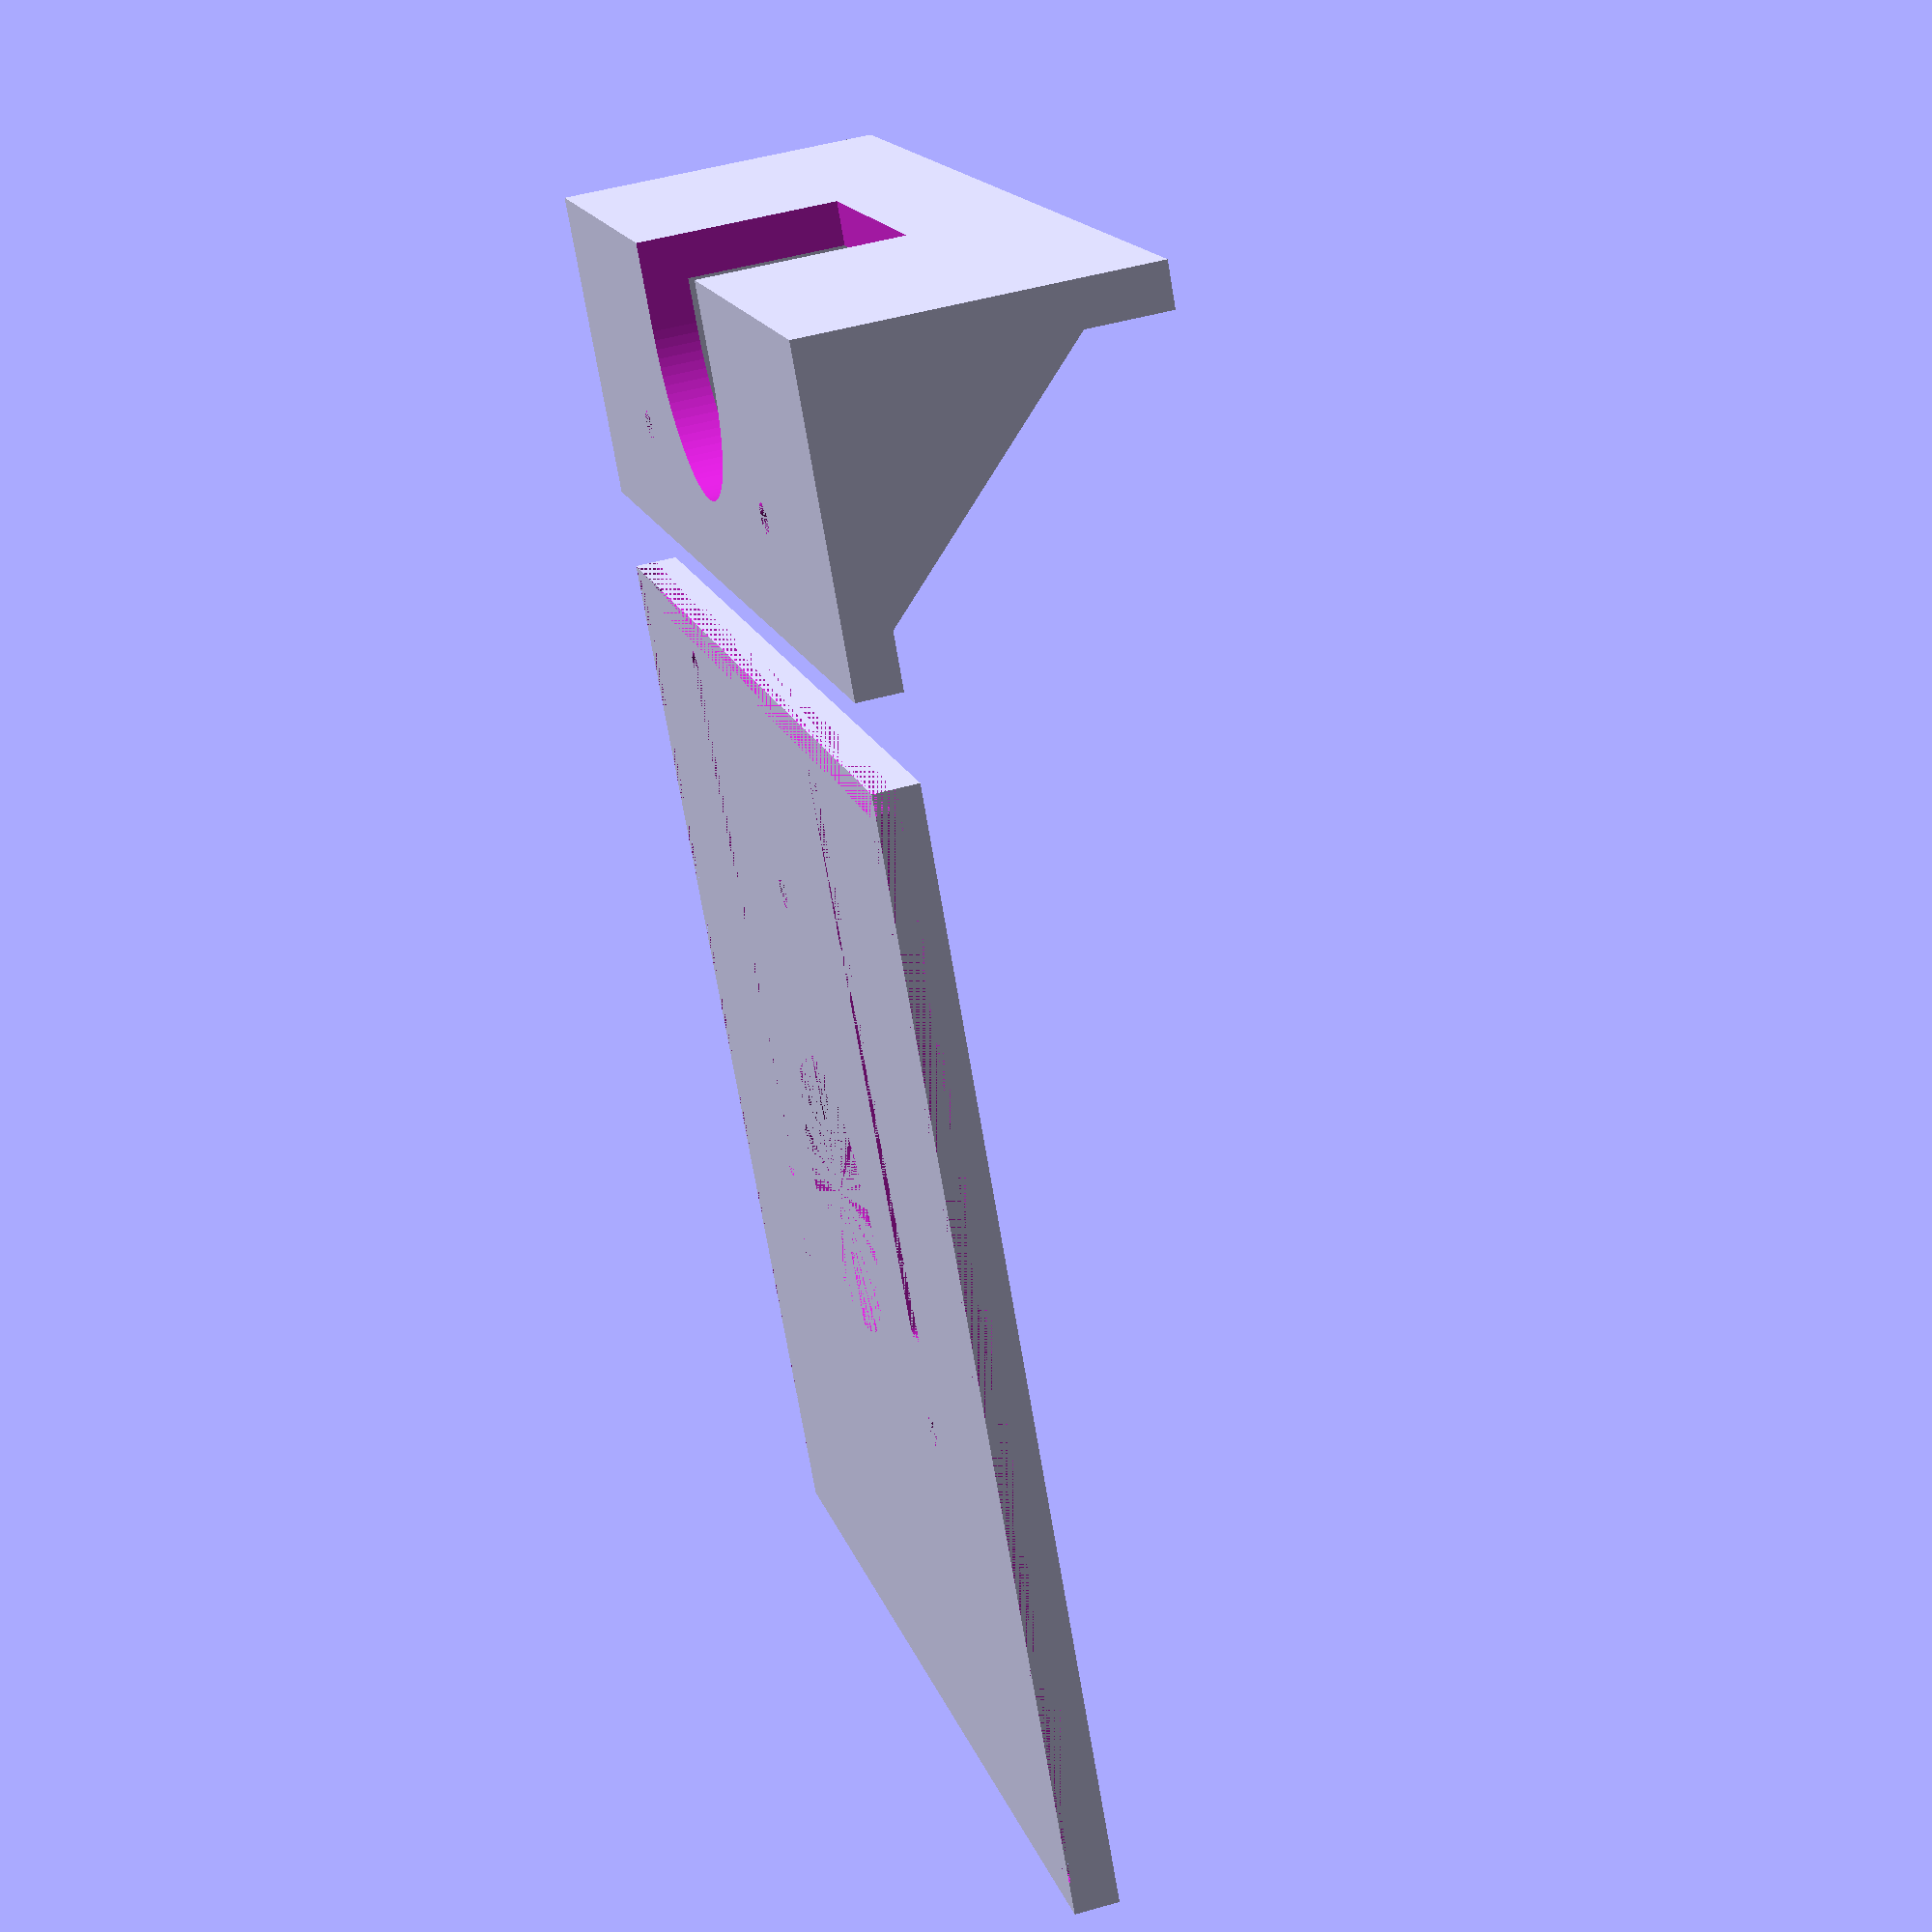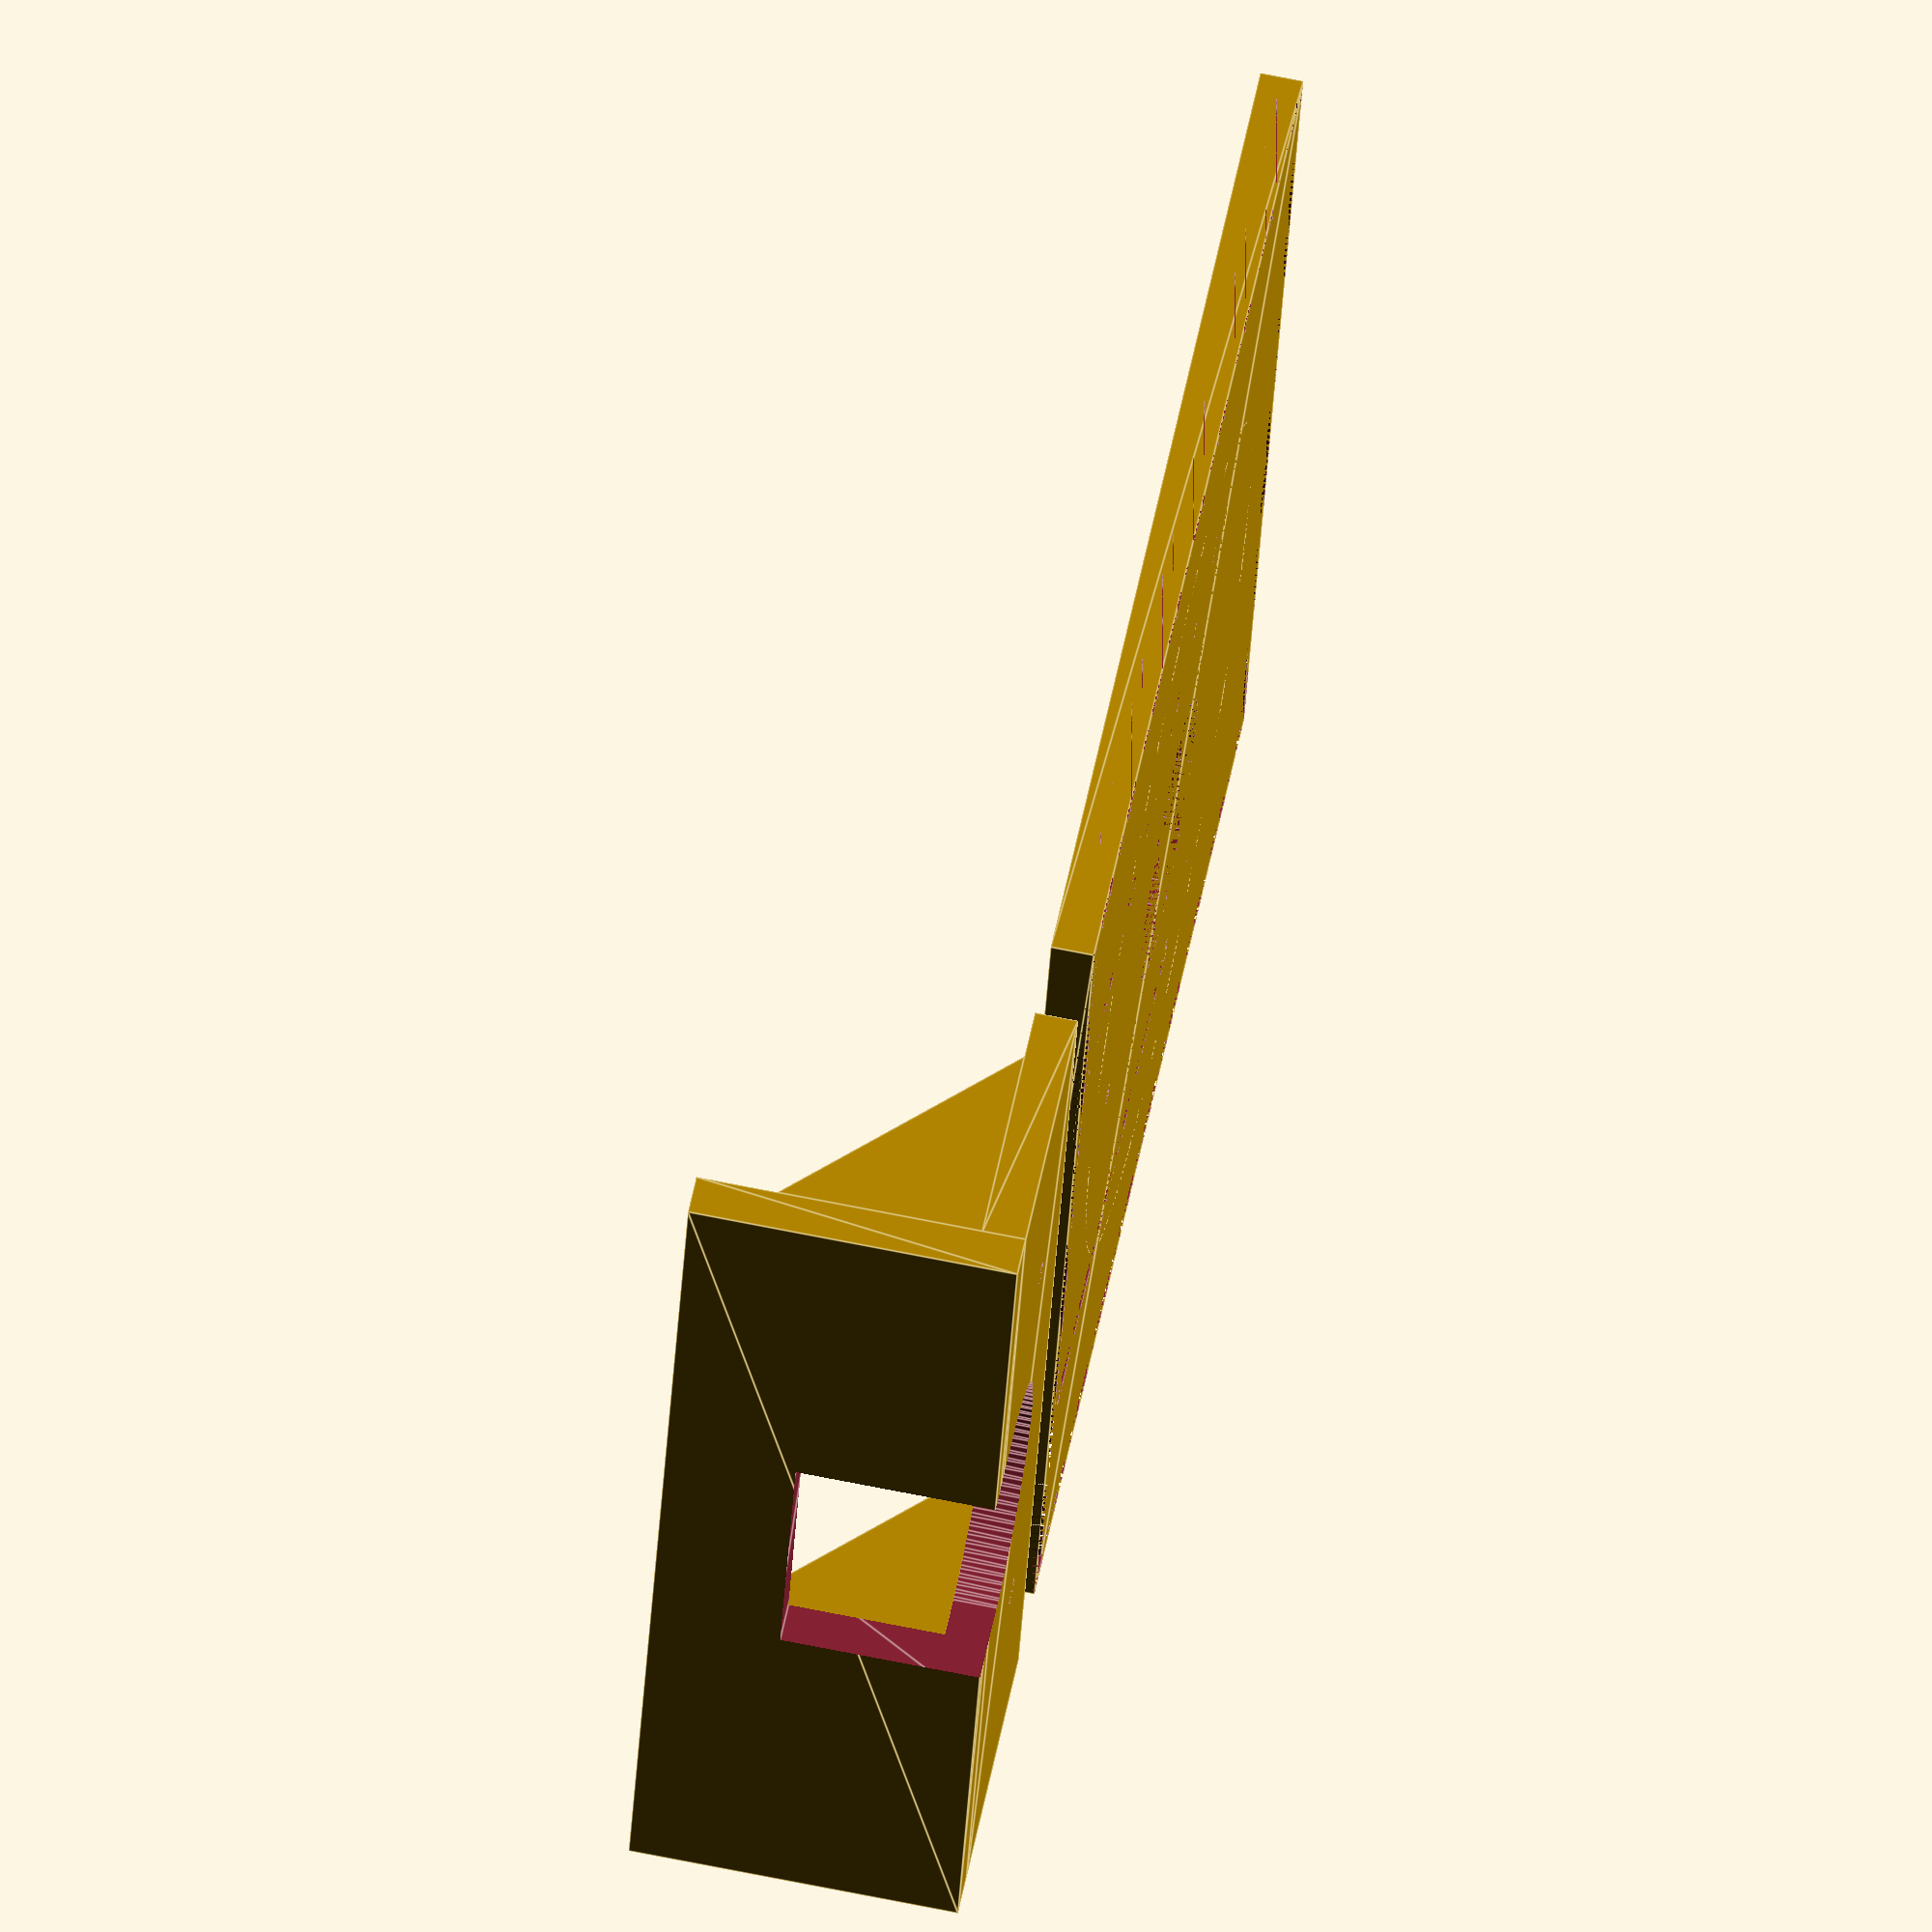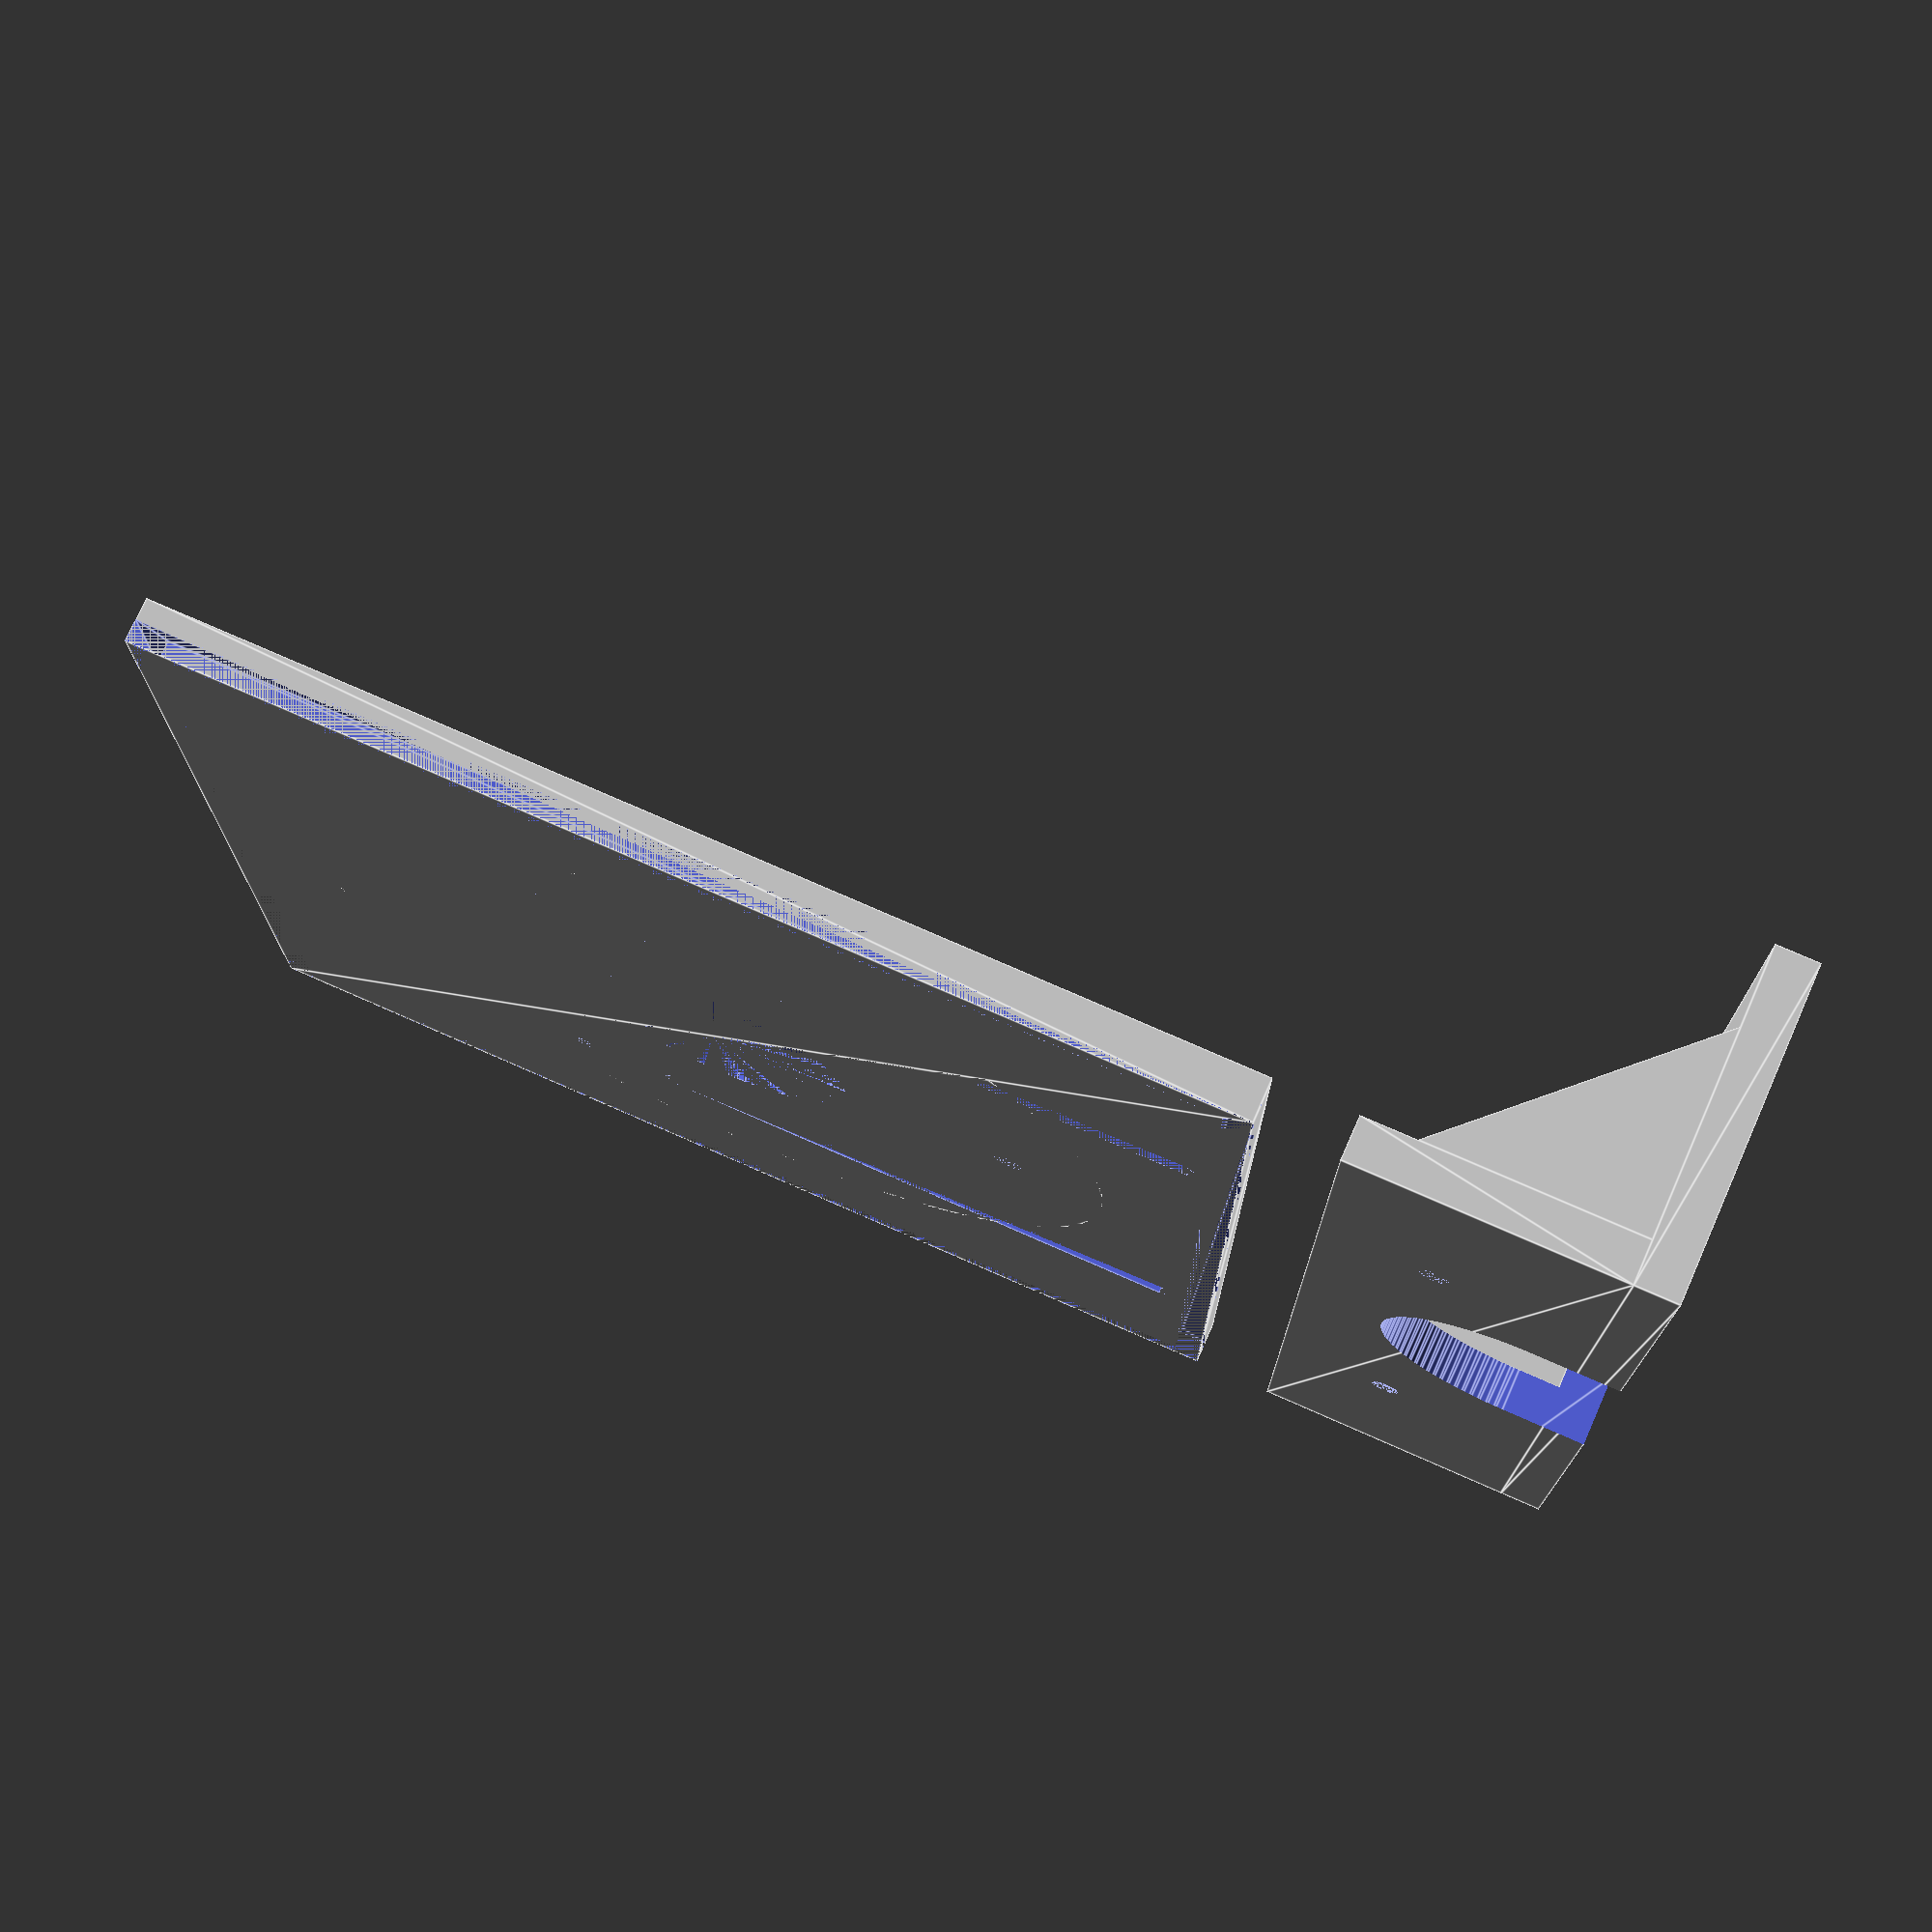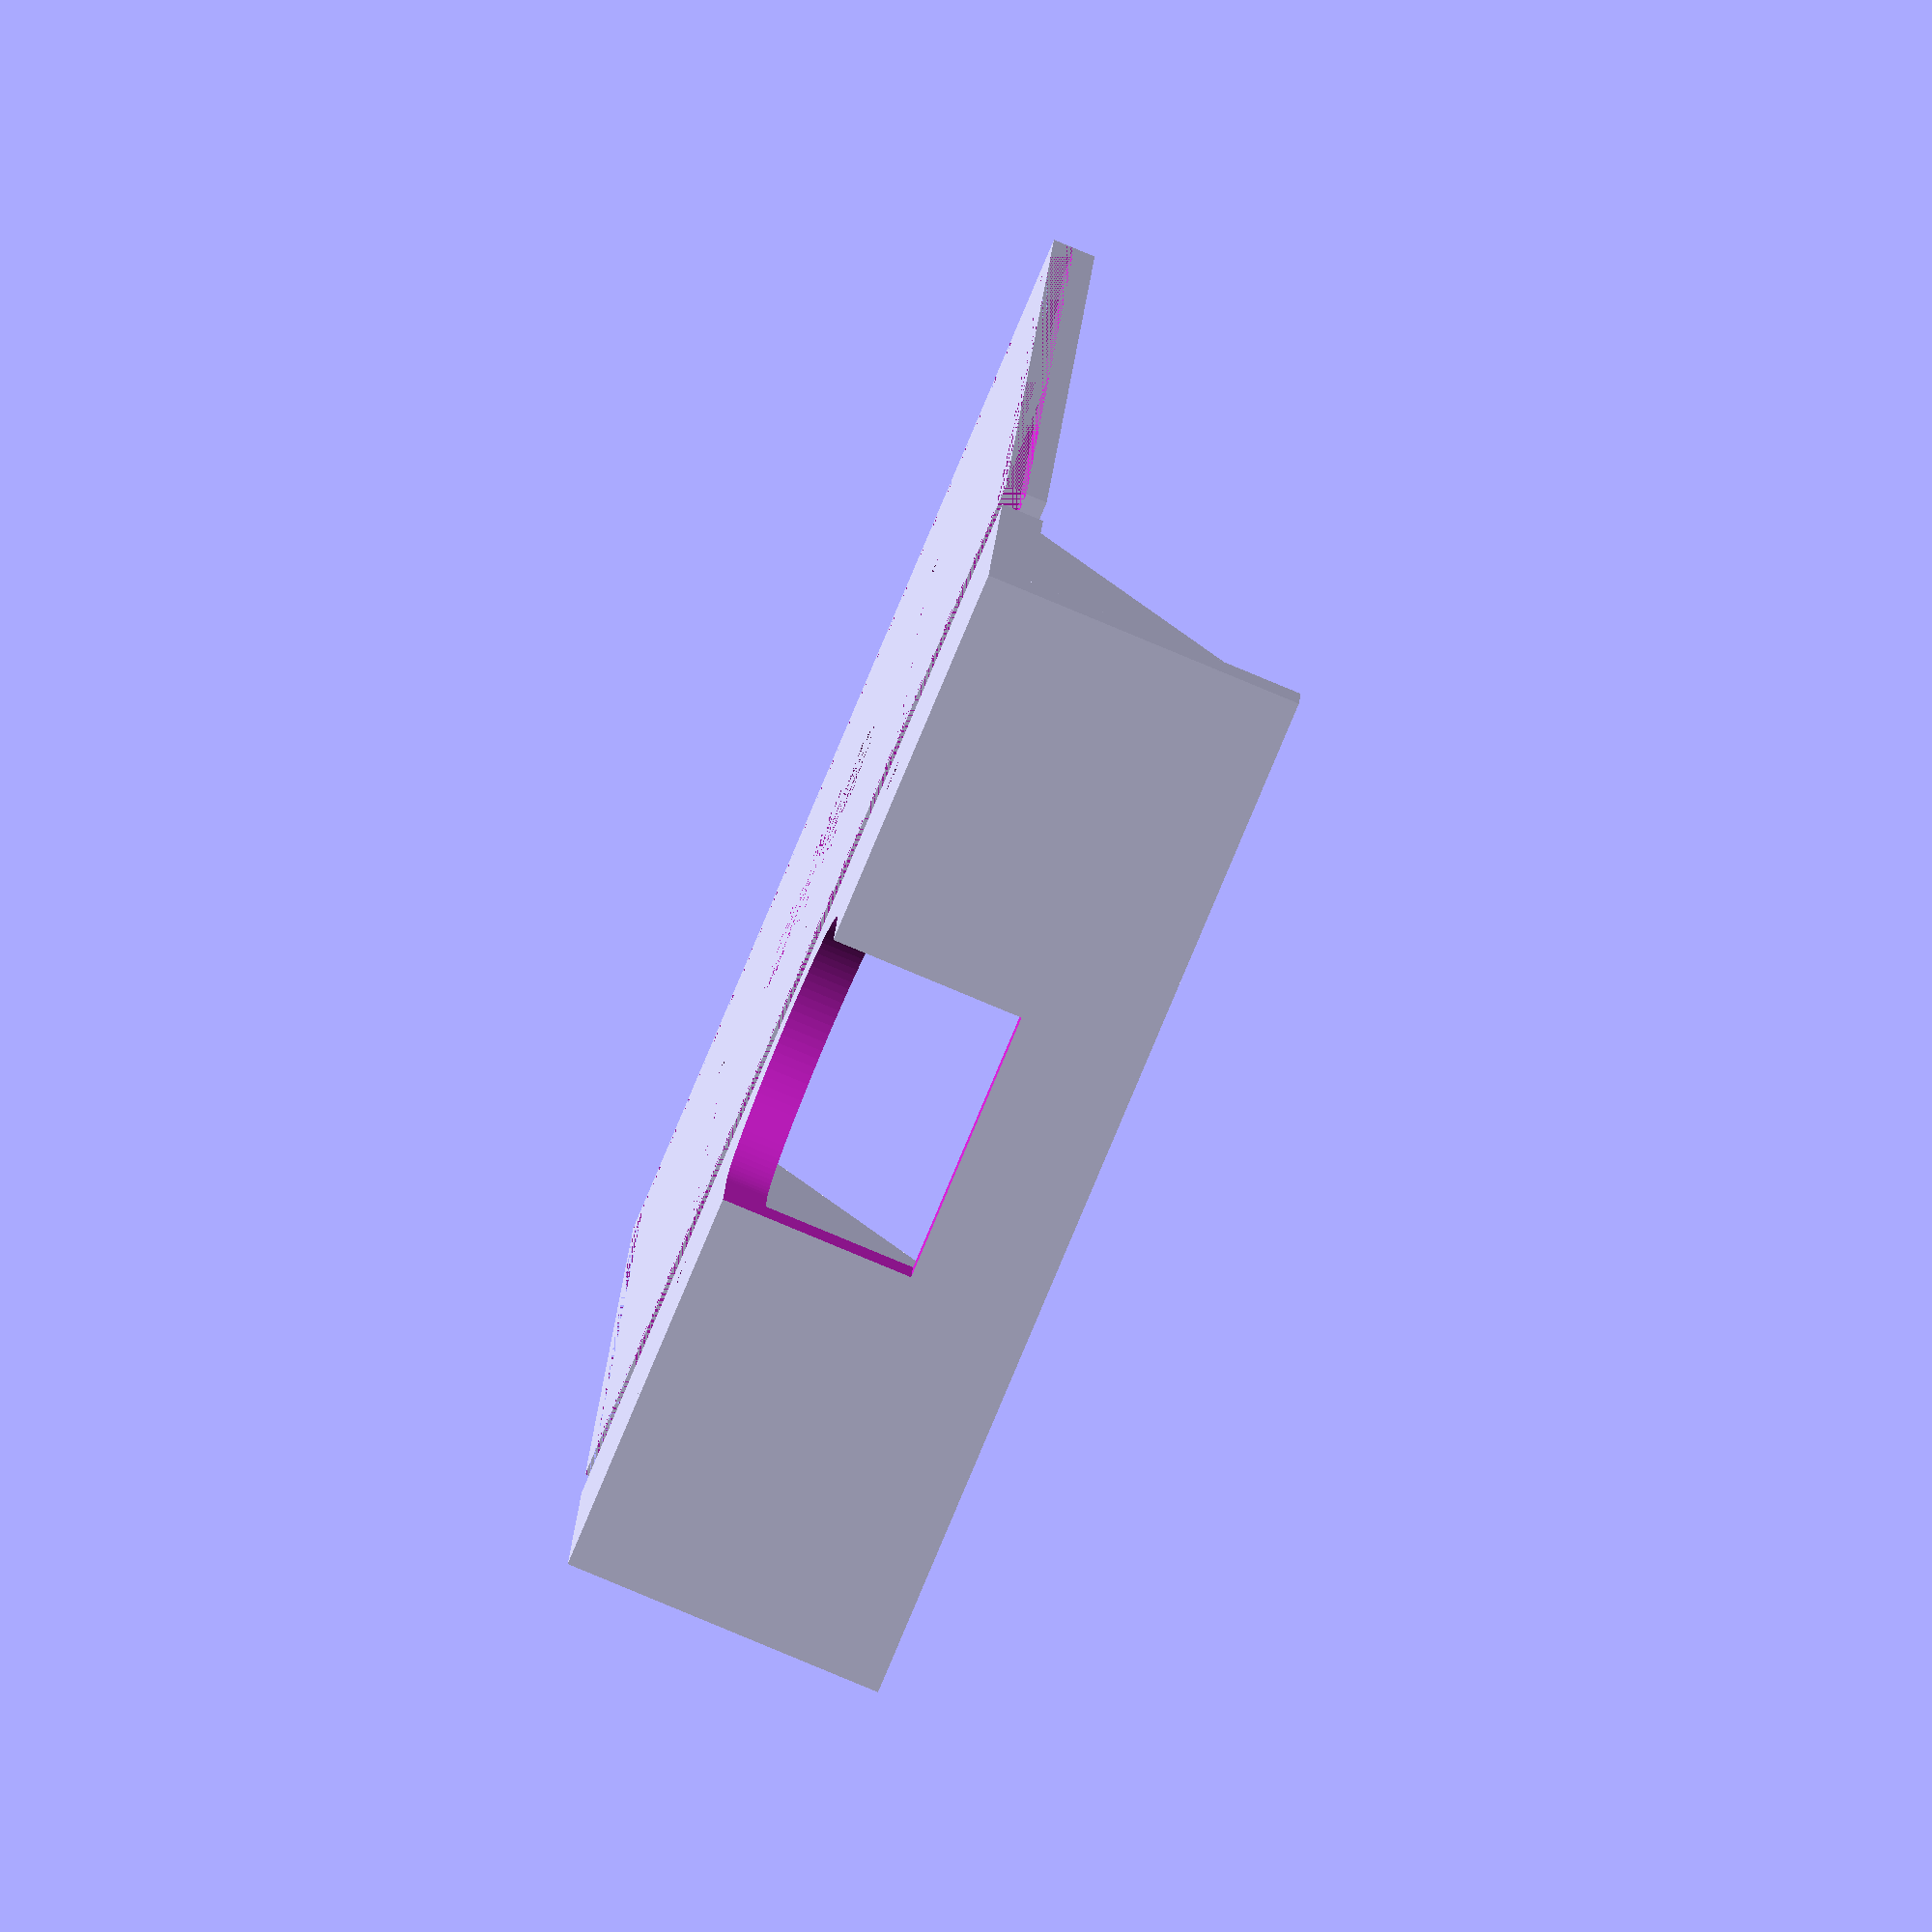
<openscad>
/*
Description : Creates one of the following for a Bosch router (MRC23EVSK):
    Workbench base plate.
    Workbench fence.
    base plate 2x4 guide template.
    with options to include:
    Counter sinks for screw holes.
    Support Braces for 2x4 guide.

****************************************************************************/
// CONSTANTS 
/*****************************************************************************/
HOLE_DISTANCE = 58;
//angles for mounting holes
ANGLES = [0,120,240];

$fn=100;
// Router Base Thickness 
BASE_THICKNESS = 8; 

// Diameter of Mounting Holes in Router Base
HOLE_DIAMETER = 5.6;
HEX_HOLE_DIAMETER = 8;
HEX_HOLE_DISTANCE = 65.25;

TWOBYFOUR = [38,89]; //Finished 2x4 is 38mm x 89mm
TWOBYFOUR_HEIGHT = 38;
TWOBYFOUR_WIDTH = 90;

WORKBENCH_PLATE_LENGTH = 200;
WORKBENCH_FENCE_HEIGHT = 53 + BASE_THICKNESS;


// Outer Diameter of Router Base
OUTER_DIAMETER = 153.5;
// Diameter of Router Base Cutout
INNER_DIAMETER = 52.5;

PI = 4 * atan2(1,1); 

/*****************************************************************************/
// FUNCTIONS:
// the following set of functions work together to return the x,y coordinate
// from an existing point and angle (used in mounting_holes() and countersunk()). 
// see https://en.wikipedia.org/wiki/Atan2 for more information.
/*****************************************************************************/
//returns [x,y,z] array for consumption directly into translate(). z is arbitrarily set to 0.
function translatePointsForAngle(x,y,angle)= [pointForX(x,y,angle),pointForY(x,y,angle),0];
//returns distance from [0,0].
function radius(x,y) = sqrt(x*x + y*y);
function theta(x,y,angle) = atan2(y,x)-angle * PI / 180;
function pointForX(x,y,angle) = radius(x,y) * sin(theta(x,y,angle));
function pointForY(x,y,angle) = radius(x,y) * cos(theta(x,y,angle));
//simplify for readability
function half(x) = x/2;

/*****************************************************************************/
//Directives
/*****************************************************************************/
INCLUDE_HEX_HOLE = 0;
INCLUDE_COUNTER_SINK = 1;
INCLUDE_2X4_GUIDE = 0;
INCLUDE_2X4_GUIDE_BRACES = 0;
INCLUDE_WORKBENCH_PLATE = 1;
BUILD_WORKBENCH_FENCE = 1;

 
/*****************************************************************************/
// MAIN SUB
/*****************************************************************************/
// if (BUILD_WORKBENCH_FENCE) 
// {
//     workbench_fence_rail();    
// }
// else
build();

/*****************************************************************************/
// modules
/*****************************************************************************/
module build()
{
        difference()
        {
            union()
            {
                cylinder(h = BASE_THICKNESS, d = OUTER_DIAMETER);
                if(INCLUDE_2X4_GUIDE) two_by_four_template();
                if(INCLUDE_WORKBENCH_PLATE) 
                {
                    workbench_plate();
                    workbench_fence_rail();
                }
            }           
            
            union()
            {
                mounting_holes();
                cylinder(h = BASE_THICKNESS, d = INNER_DIAMETER);
                if(INCLUDE_HEX_HOLE) hexHole();
                if(INCLUDE_COUNTER_SINK) countersunk();  
                if(INCLUDE_WORKBENCH_PLATE)
                {
                    workbench_groove(1);
                    workbench_groove(-1);
                } 
            }
        }     
}

module workbench_plate()
{
    difference()
    {
        linear_extrude(height=BASE_THICKNESS) 
        square(size=[WORKBENCH_PLATE_LENGTH, WORKBENCH_PLATE_LENGTH], center=true);

        linear_extrude(height=BASE_THICKNESS/2)
        difference()
        {
            square(size=[WORKBENCH_PLATE_LENGTH, WORKBENCH_PLATE_LENGTH], center=true);
            square(size=[WORKBENCH_PLATE_LENGTH-10, WORKBENCH_PLATE_LENGTH-10], center=true);
        }

    }
}

module workbench_fence_rail() 
{
    translate([165, 0, 0]) 

    difference()
    {
        union()
        {
            translate([0, 0, WORKBENCH_FENCE_HEIGHT/2]) 
            {
                rotate([0, 90, 0]) 
                {    
                    linear_extrude(height=BASE_THICKNESS)
                    square(size=[WORKBENCH_FENCE_HEIGHT, WORKBENCH_PLATE_LENGTH], center=true);
                }
            }

            translate([-(WORKBENCH_PLATE_LENGTH/8), 0, 0]) 
            linear_extrude(height=BASE_THICKNESS)
            square(size=[50, WORKBENCH_PLATE_LENGTH], center=true);

            //braces
            scaleY=40;
            translate([0,-92,BASE_THICKNESS])
            twobyfour_guide_braces(1, scaleY);

            translate([0,-28,BASE_THICKNESS])
            twobyfour_guide_braces(1,scaleY);

            translate([0,35,BASE_THICKNESS])
            twobyfour_guide_braces(1,scaleY);

            translate([0,100,BASE_THICKNESS])
            twobyfour_guide_braces(1,scaleY);
        }
        translate([-BASE_THICKNESS, 0, -13]) 
        linear_extrude(height = 50)
        hull() 
        {
            circle(d=INNER_DIAMETER);
            translate([30, 0, 0]) circle(d=INNER_DIAMETER);
        }

        mounting_holes(1,2);
        countersunk(1,2);

    }
}

module workbench_groove(top = 1)
{
    translate([-10, top * 50, 0]) 
    linear_extrude(height=2*BASE_THICKNESS) 
    hull() 
    {
        translate([100, 0, 0]) 
        {
            circle(d=HOLE_DIAMETER);        
        }
        circle(d=HOLE_DIAMETER);
    }
}

module hole()
{
  cylinder(h= BASE_THICKNESS + 2, d = HOLE_DIAMETER);
}

// 3 holes at intervals of 120 degree angles.
module mounting_holes(min = 0, max = 2)
{
    for(i=[min:max])
    {
        translate(translatePointsForAngle(0,HOLE_DISTANCE,ANGLES[i])) hole();
    }
}

module countersunk(min = 0, max = 2) {
  for(i=[min:max])
  {
      translate(translatePointsForAngle(0,HOLE_DISTANCE,ANGLES[i]))   cylinder(r2=(HOLE_DIAMETER/2) + BASE_THICKNESS/2, r1=(HOLE_DIAMETER/2), h=BASE_THICKNESS + 1);
  }
}

module hexHole()
{
    translate(translatePointsForAngle(0,HEX_HOLE_DISTANCE,180)) cylinder(h = BASE_THICKNESS, d = HEX_HOLE_DIAMETER);
}

module two_by_four_template()
{
    difference()
    {
        rotate([0,0,-8]) twobyfour_guide();
        translate([0,0,-1])
        cylinder(h = TWOBYFOUR_WIDTH +BASE_THICKNESS, d = INNER_DIAMETER);
    }
}

module twobyfour_guide()
{
    translate([TWOBYFOUR_WIDTH/2,OUTER_DIAMETER/2,0])
    rotate([90,-90,0])
    linear_extrude(height=OUTER_DIAMETER) 
    difference()
    {
        square([TWOBYFOUR_HEIGHT + BASE_THICKNESS,TWOBYFOUR_WIDTH + BASE_THICKNESS]);
        translate([half(BASE_THICKNESS),half(BASE_THICKNESS),0])
        square([TWOBYFOUR_HEIGHT + BASE_THICKNESS,TWOBYFOUR_WIDTH]);
    }

    if(INCLUDE_2X4_GUIDE_BRACES)
    {
        translate([half(TWOBYFOUR_WIDTH)-2,-20,BASE_THICKNESS])
        twobyfour_guide_braces(-1);

        translate([half(TWOBYFOUR_WIDTH)-2,15,BASE_THICKNESS])
        twobyfour_guide_braces(-1);

        translate([-half(TWOBYFOUR_WIDTH)-BASE_THICKNESS+1,30,BASE_THICKNESS])
        twobyfour_guide_braces();

        translate([-half(TWOBYFOUR_WIDTH)-BASE_THICKNESS+1,-20,BASE_THICKNESS])
        twobyfour_guide_braces();
    }
}

module twobyfour_guide_braces(left = 1, scaleY = 18)
{
    triangle = [[0,0],[0,1],[1,0]];
    rotate([90*left,-90,0])
    if (left == 1) 
    {
        scale([38,scaleY,BASE_THICKNESS]) 
        linear_extrude(height =1) 
        polygon(triangle);
    }
    else 
    {
        scale([38,30,BASE_THICKNESS]) 
        linear_extrude(height =1) 
        polygon(triangle);
    }
}
</openscad>
<views>
elev=309.6 azim=303.8 roll=252.6 proj=p view=solid
elev=110.0 azim=164.2 roll=78.6 proj=o view=edges
elev=105.5 azim=0.1 roll=336.1 proj=p view=edges
elev=83.1 azim=83.5 roll=247.4 proj=o view=solid
</views>
